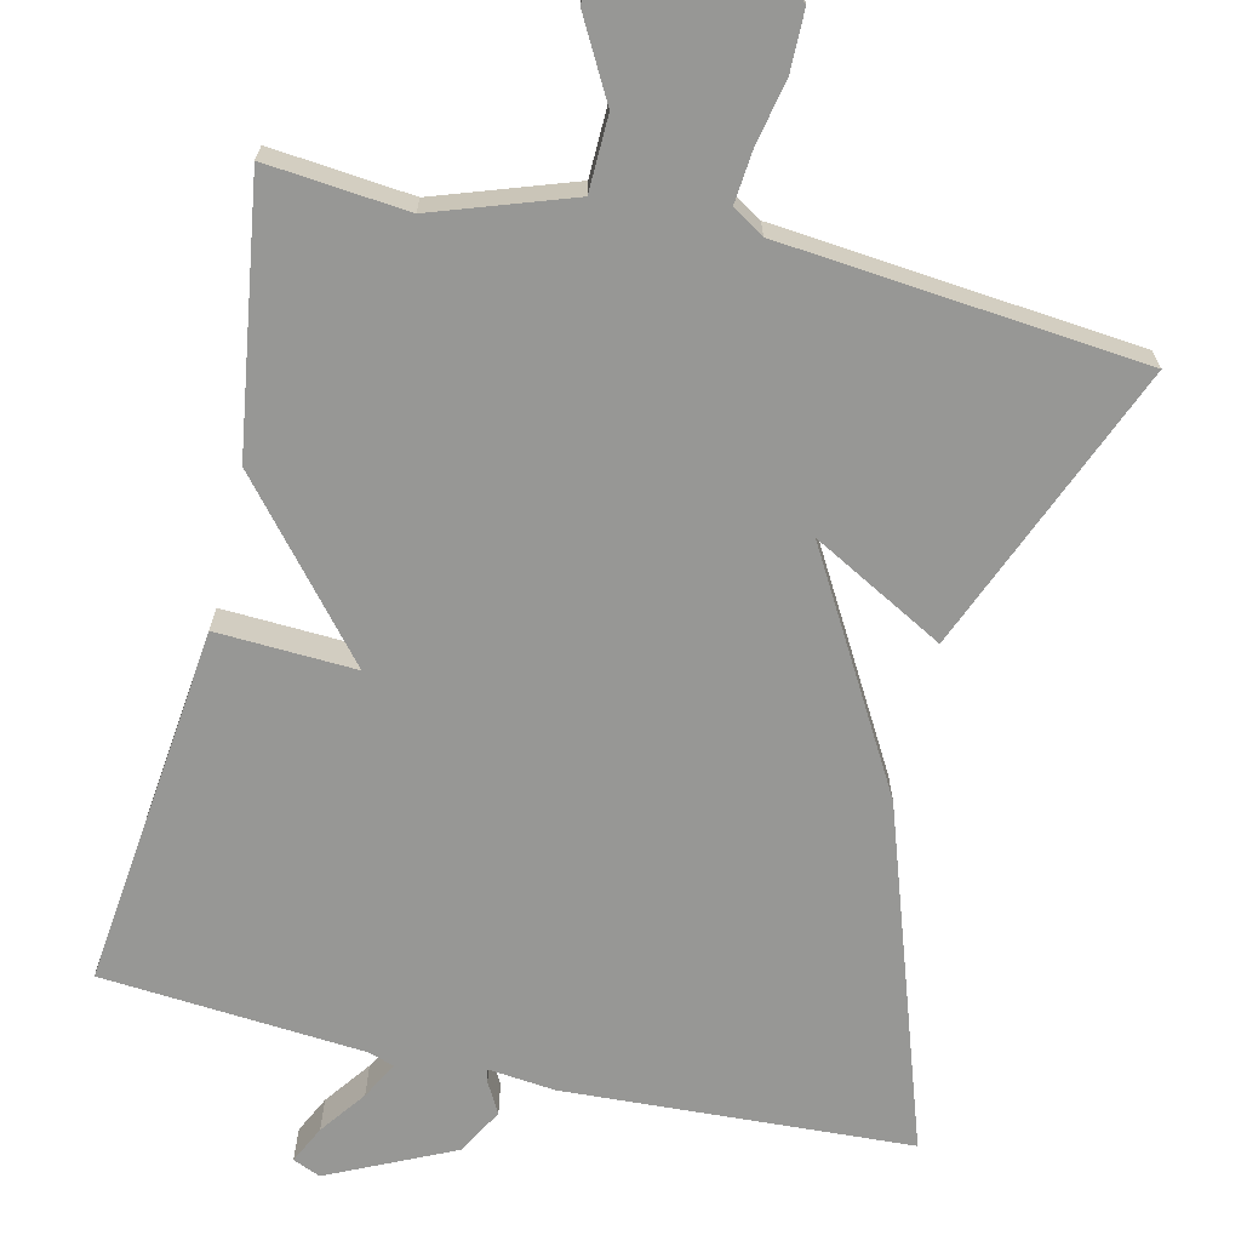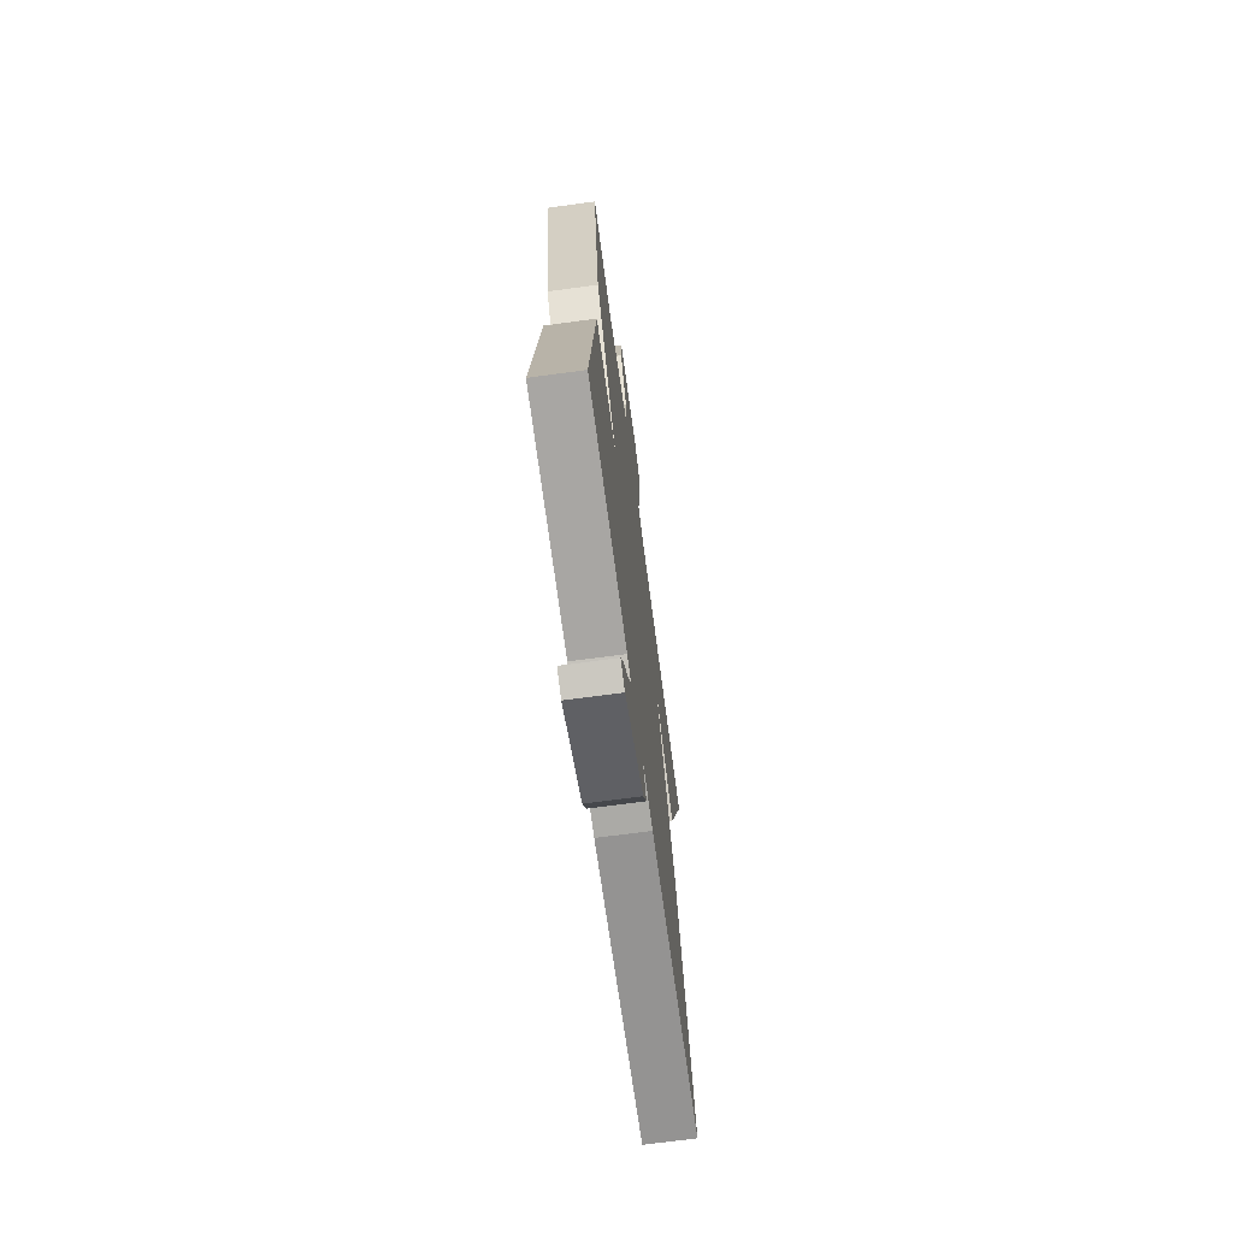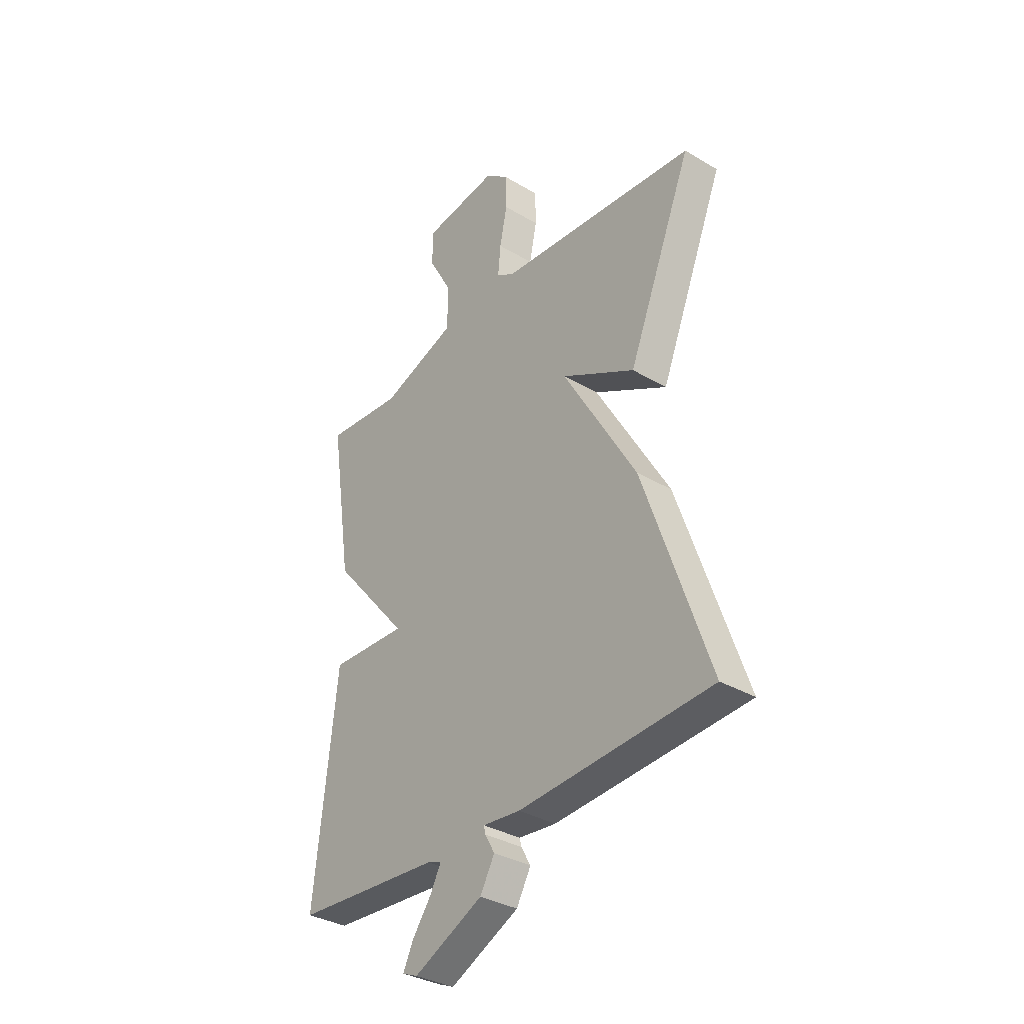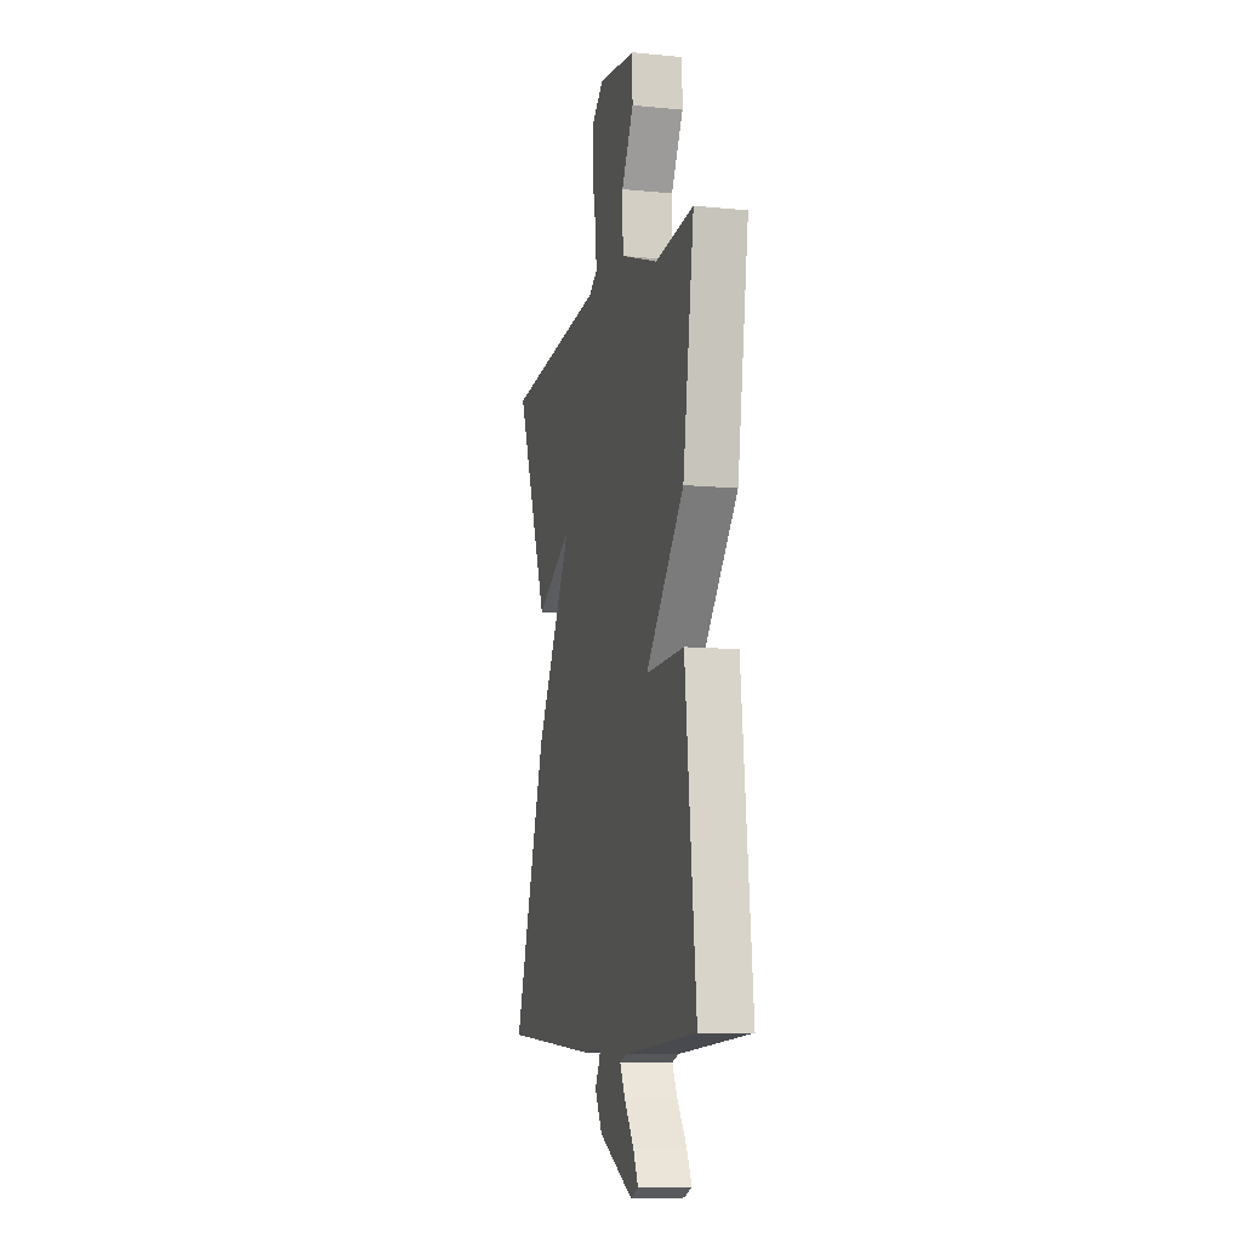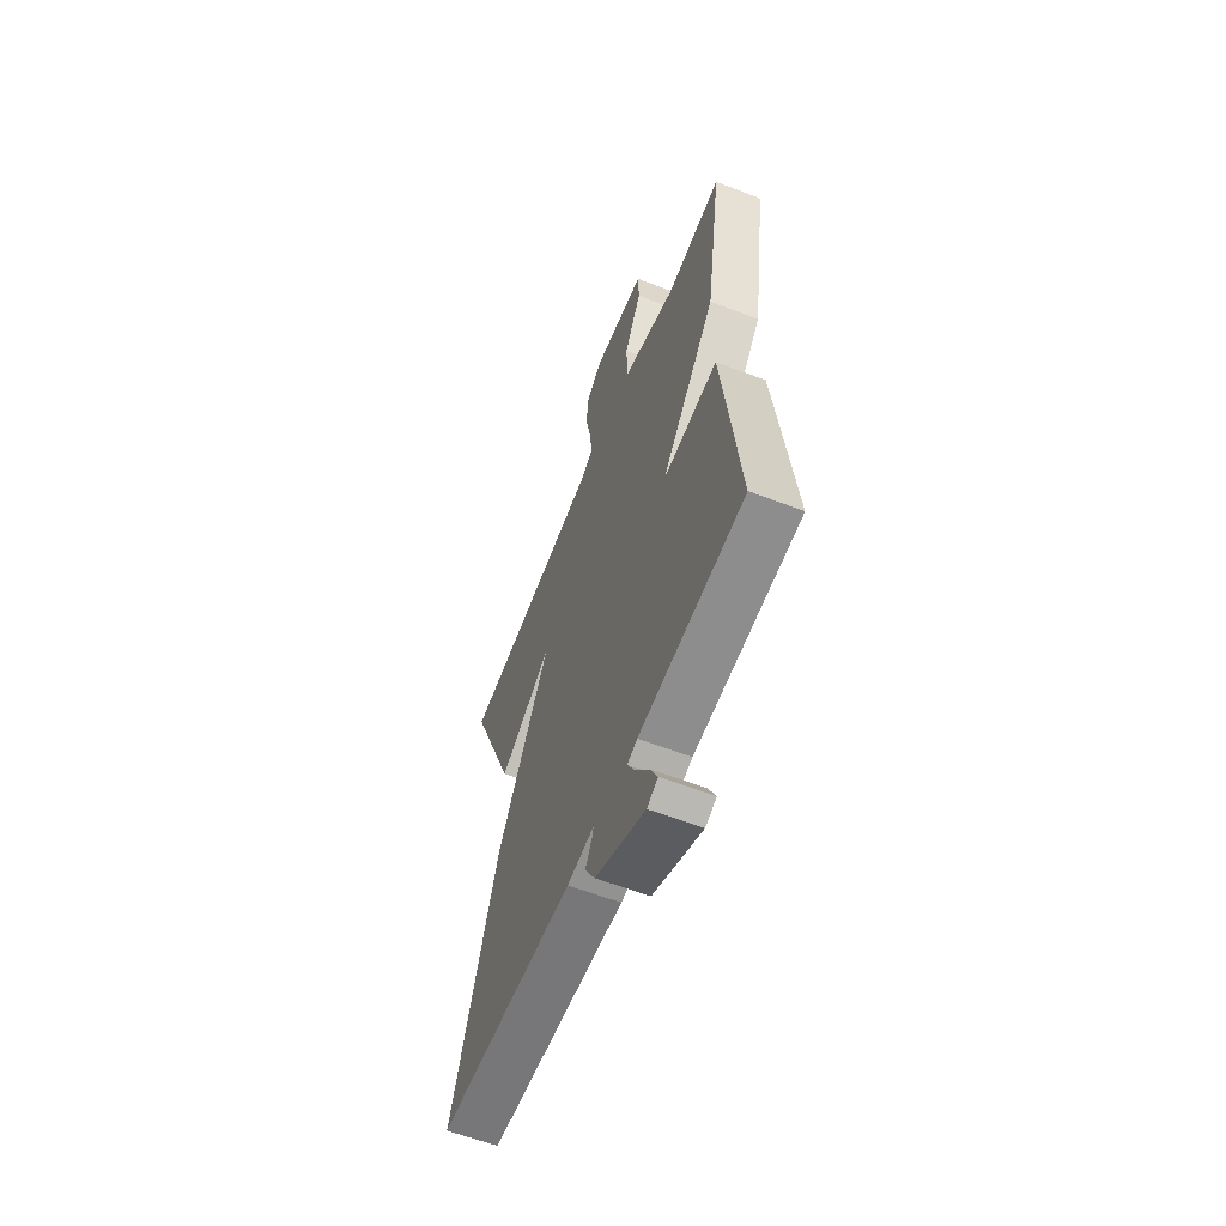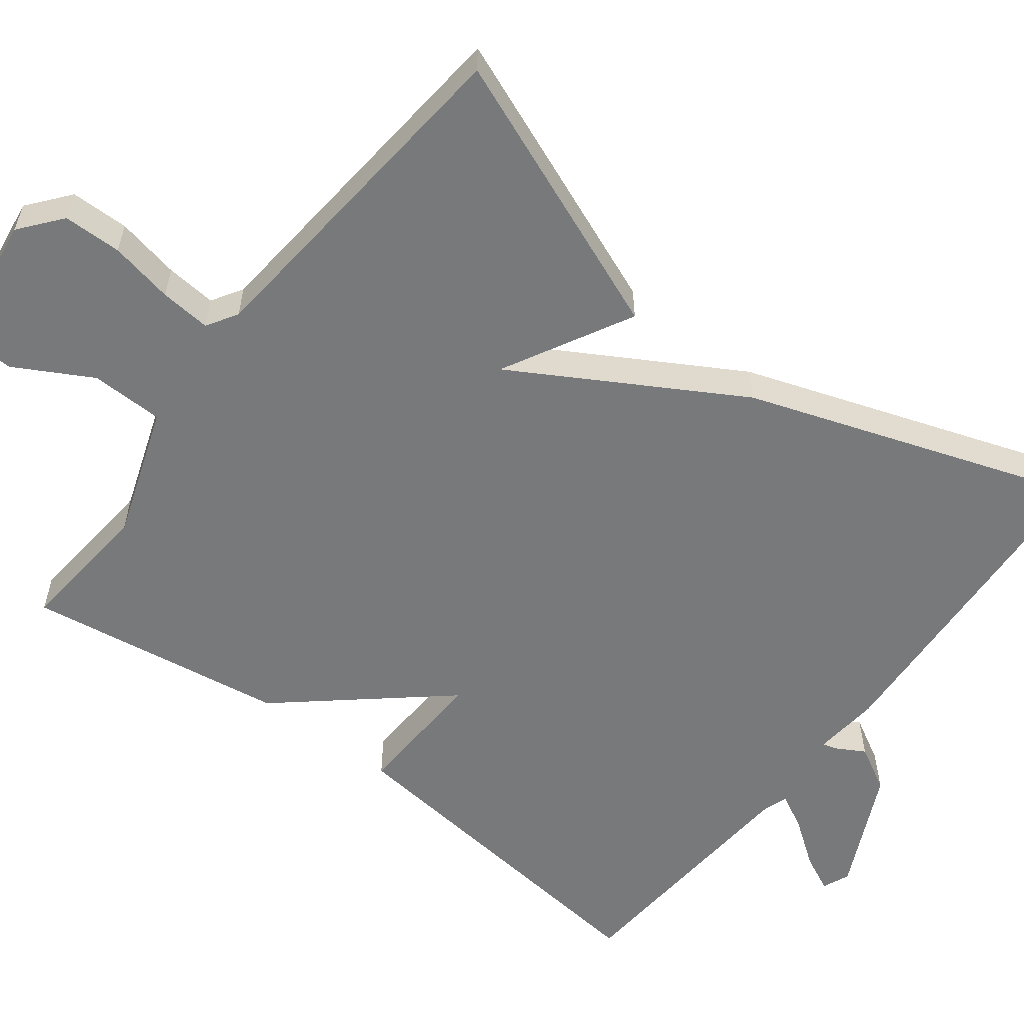
<metadata>
{"format":"obj","ext":"obj","renderer":"f3d","projection":"perspective","resolution":1024,"background":"white","views":[{"elev":-68.1,"azim":-13.3,"up":"+Y"},{"elev":-70.0,"azim":-82.3,"up":"+Z"},{"elev":-34.5,"azim":51.5,"up":"+Z"},{"elev":-9.3,"azim":-104.2,"up":"+Z"},{"elev":-60.4,"azim":-111.5,"up":"+Z"},{"elev":-57.7,"azim":52.7,"up":"+Y"}]}
</metadata>
<code>
v -0.5 0.07 -0.5
v -0.449 0.07 -0.039
v -0.273 0.07 -0.047
v -0.449 0.07 0.161
v -0.5 0.07 0.5
v -0.322 0.07 0.483
v -0.149 0.07 0.543
v -0.147 0.07 0.638
v -0.202 0.07 0.738
v -0.2 0.07 0.814
v -0.028 0.07 0.837
v 0.026 0.07 0.793
v 0.027 0.07 0.717
v 0.01 0.07 0.634
v 0.004 0.07 0.568
v 0.044 0.07 0.543
v 0.5 0.07 0.5
v 0.352 0.07 0.134
v 0.184 0.07 0.225
v 0.352 0.07 -0.066
v 0.5 0.07 -0.5
v 0.061 0.07 -0.525
v -0.025 0.07 -0.516
v -0.021 0.07 -0.533
v 0.001 0.07 -0.572
v -0.032 0.07 -0.631
v -0.19 0.07 -0.706
v -0.225 0.07 -0.691
v -0.202 0.07 -0.643
v -0.159 0.07 -0.584
v -0.134 0.07 -0.537
v -0.166 0.07 -0.526
v -0.5 0 -0.5
v -0.449 0 -0.039
v -0.273 0 -0.047
v -0.449 0 0.161
v -0.5 0 0.5
v -0.322 0 0.483
v -0.149 0 0.543
v -0.147 0 0.638
v -0.202 0 0.738
v -0.2 0 0.814
v -0.028 0 0.837
v 0.026 0 0.793
v 0.027 0 0.717
v 0.01 0 0.634
v 0.004 0 0.568
v 0.044 0 0.543
v 0.5 0 0.5
v 0.352 0 0.134
v 0.184 0 0.225
v 0.352 0 -0.066
v 0.5 0 -0.5
v 0.061 0 -0.525
v -0.025 0 -0.516
v -0.021 0 -0.533
v 0.001 0 -0.572
v -0.032 0 -0.631
v -0.19 0 -0.706
v -0.225 0 -0.691
v -0.202 0 -0.643
v -0.159 0 -0.584
v -0.134 0 -0.537
v -0.166 0 -0.526
f 28 29 30
f 27 28 30
f 26 27 30
f 25 26 30
f 24 25 30
f 23 24 30 31
f 21 22 23
f 20 21 23
f 19 20 23
f 19 23 31 32
f 16 17 18 19
f 15 16 19 32
f 12 13 14
f 11 12 14
f 10 11 14
f 9 10 14
f 8 9 14
f 14 15 32
f 8 14 32
f 7 8 32
f 3 4 5 6
f 3 6 7 32
f 1 2 3 32
f 62 61 60
f 62 60 59
f 62 59 58
f 62 58 57
f 62 57 56
f 63 62 56 55
f 55 54 53
f 55 53 52
f 55 52 51
f 64 63 55 51
f 51 50 49 48
f 64 51 48 47
f 46 45 44
f 46 44 43
f 46 43 42
f 46 42 41
f 46 41 40
f 64 47 46
f 64 46 40
f 64 40 39
f 38 37 36 35
f 64 39 38 35
f 64 35 34 33
f 1 33 34 2
f 2 34 35 3
f 3 35 36 4
f 4 36 37 5
f 5 37 38 6
f 6 38 39 7
f 7 39 40 8
f 8 40 41 9
f 9 41 42 10
f 10 42 43 11
f 11 43 44 12
f 12 44 45 13
f 13 45 46 14
f 14 46 47 15
f 15 47 48 16
f 16 48 49 17
f 17 49 50 18
f 18 50 51 19
f 19 51 52 20
f 20 52 53 21
f 21 53 54 22
f 22 54 55 23
f 23 55 56 24
f 24 56 57 25
f 25 57 58 26
f 26 58 59 27
f 27 59 60 28
f 28 60 61 29
f 29 61 62 30
f 30 62 63 31
f 31 63 64 32
f 32 64 33 1

</code>
